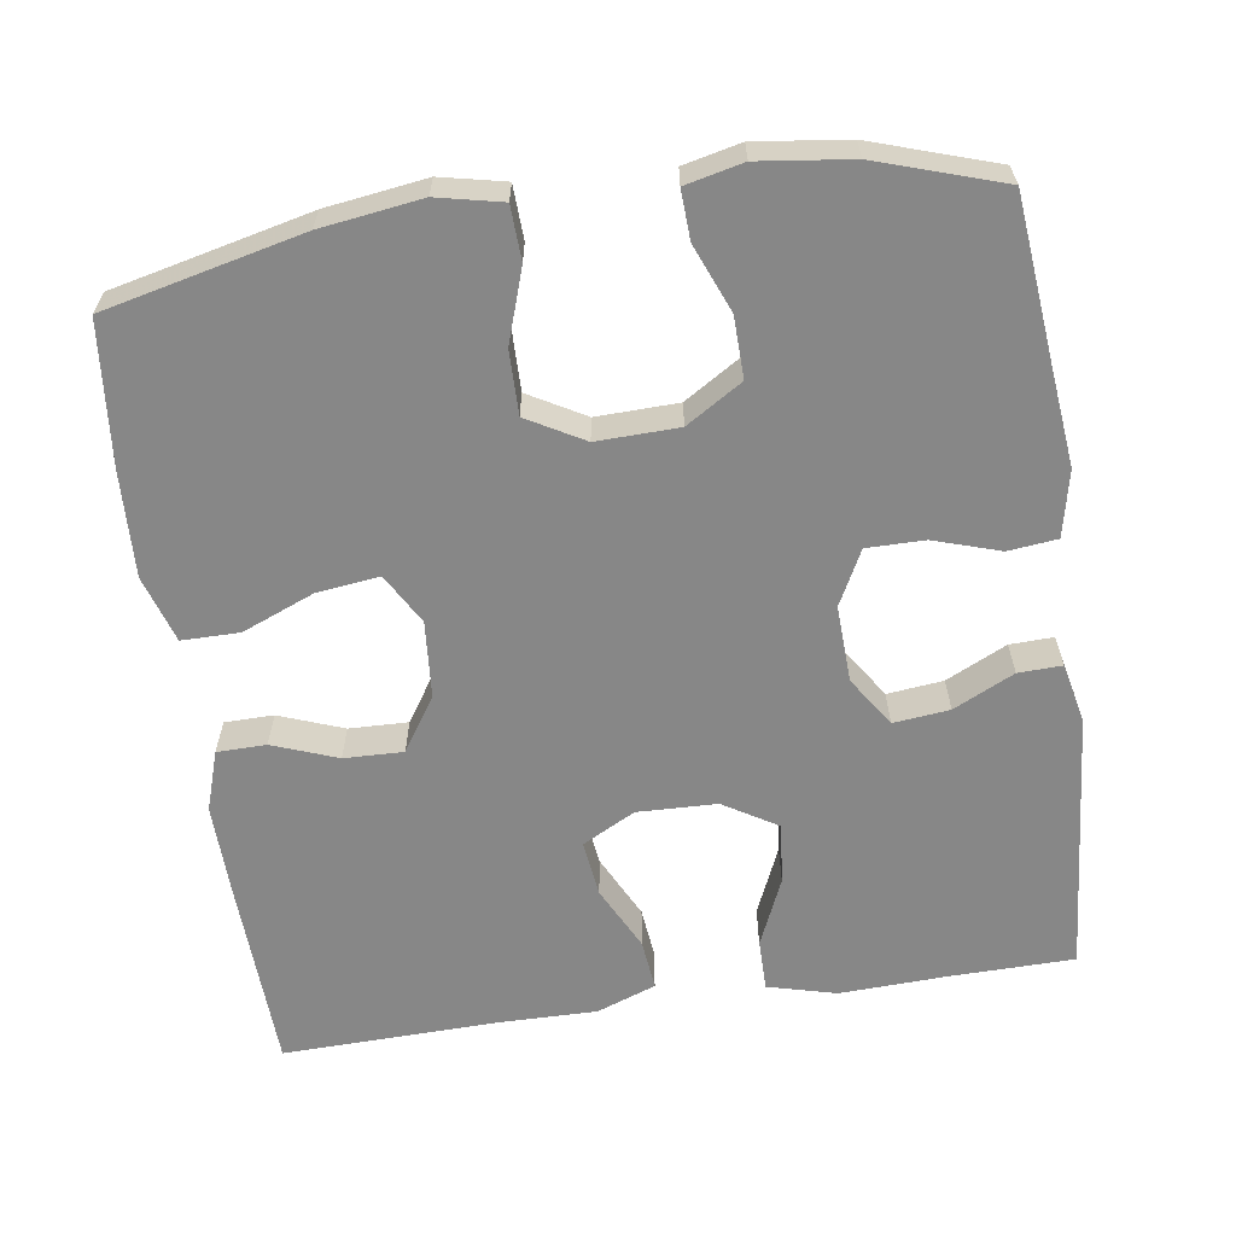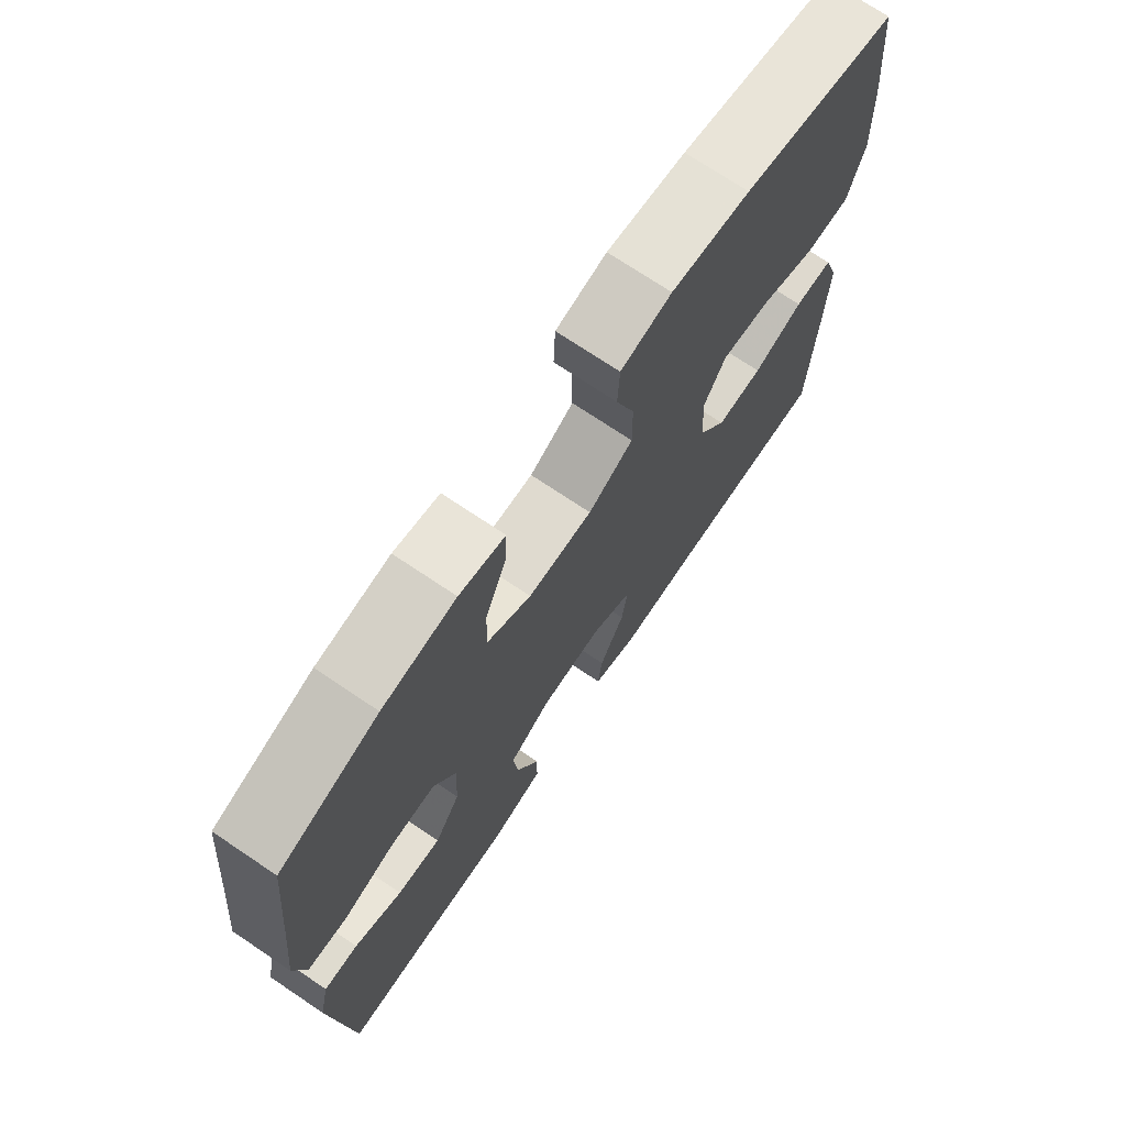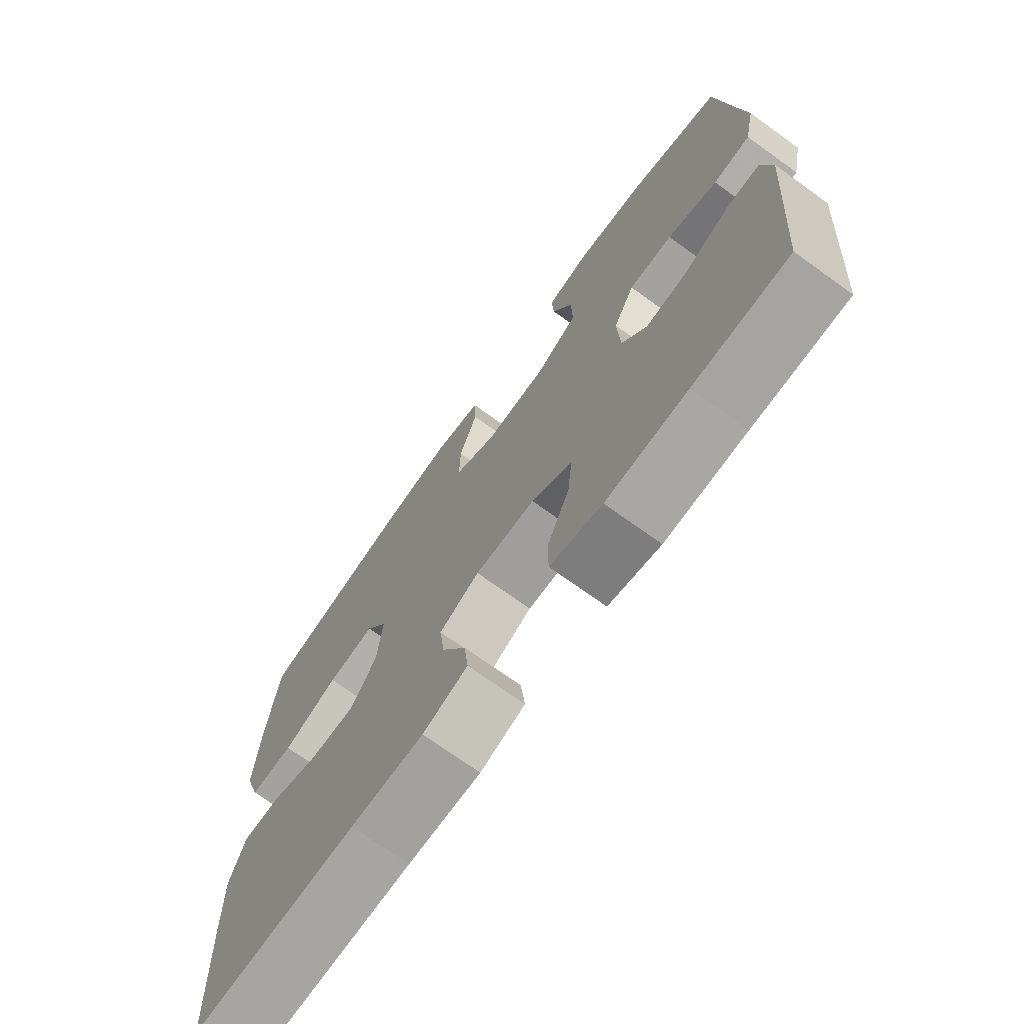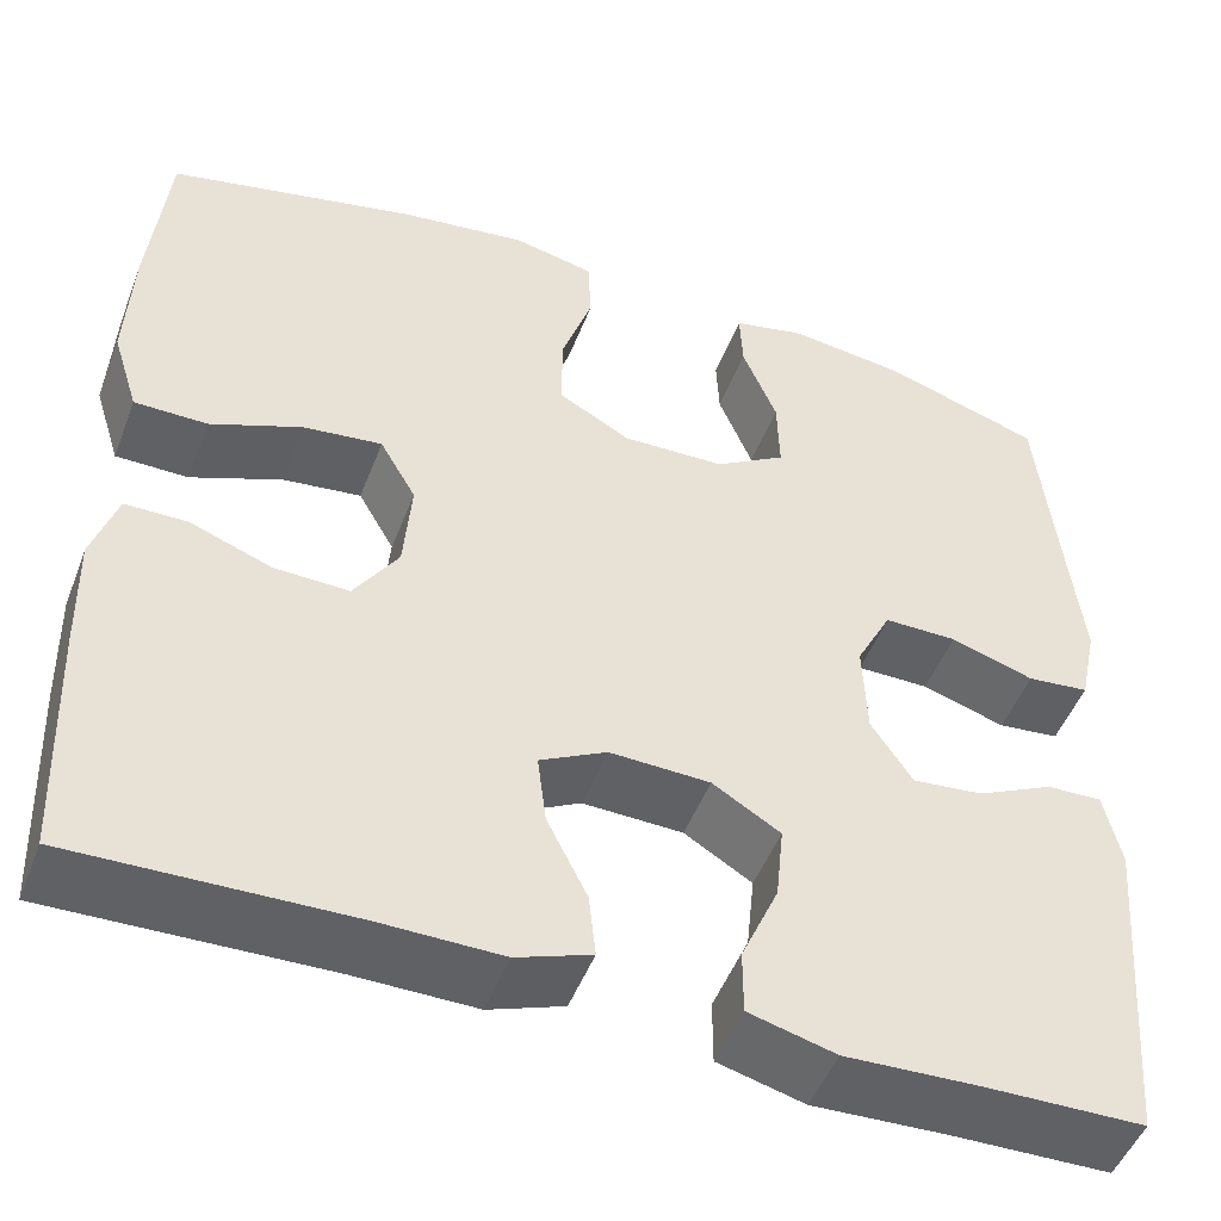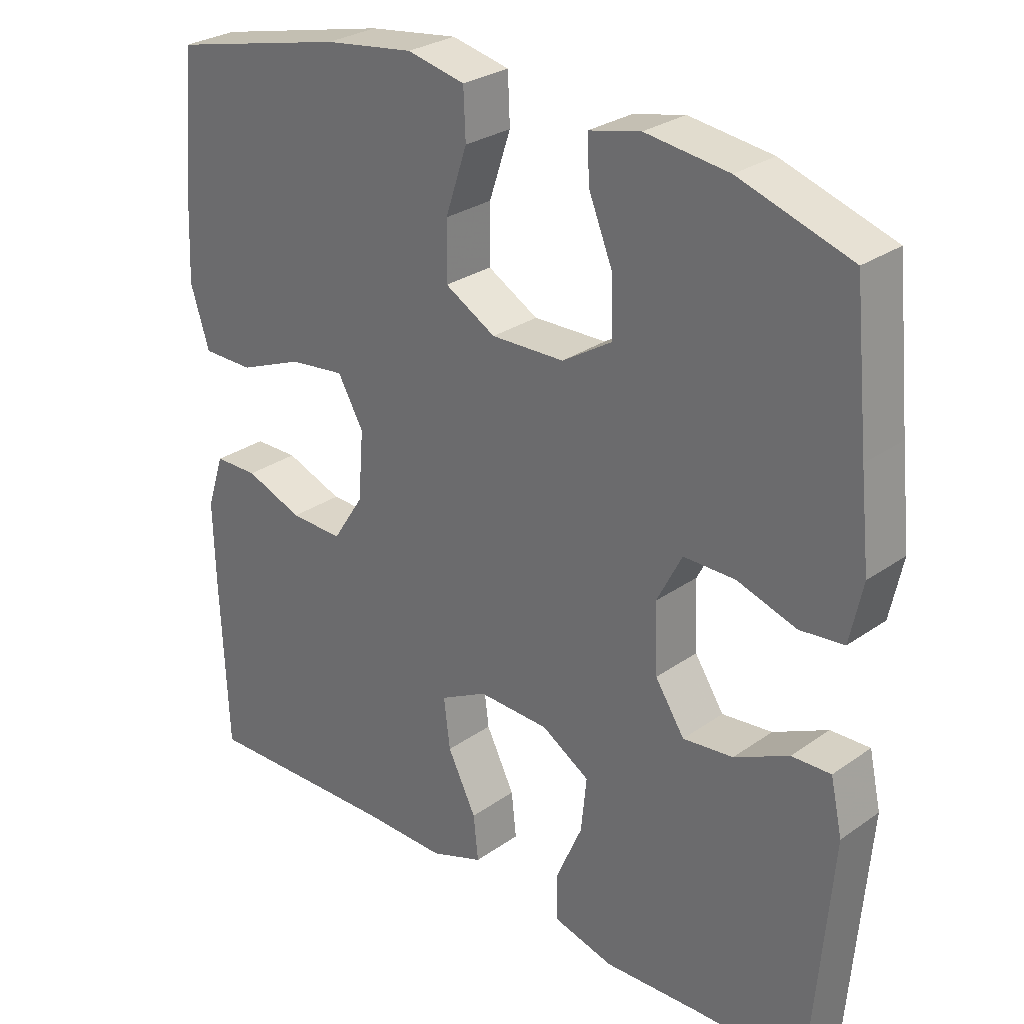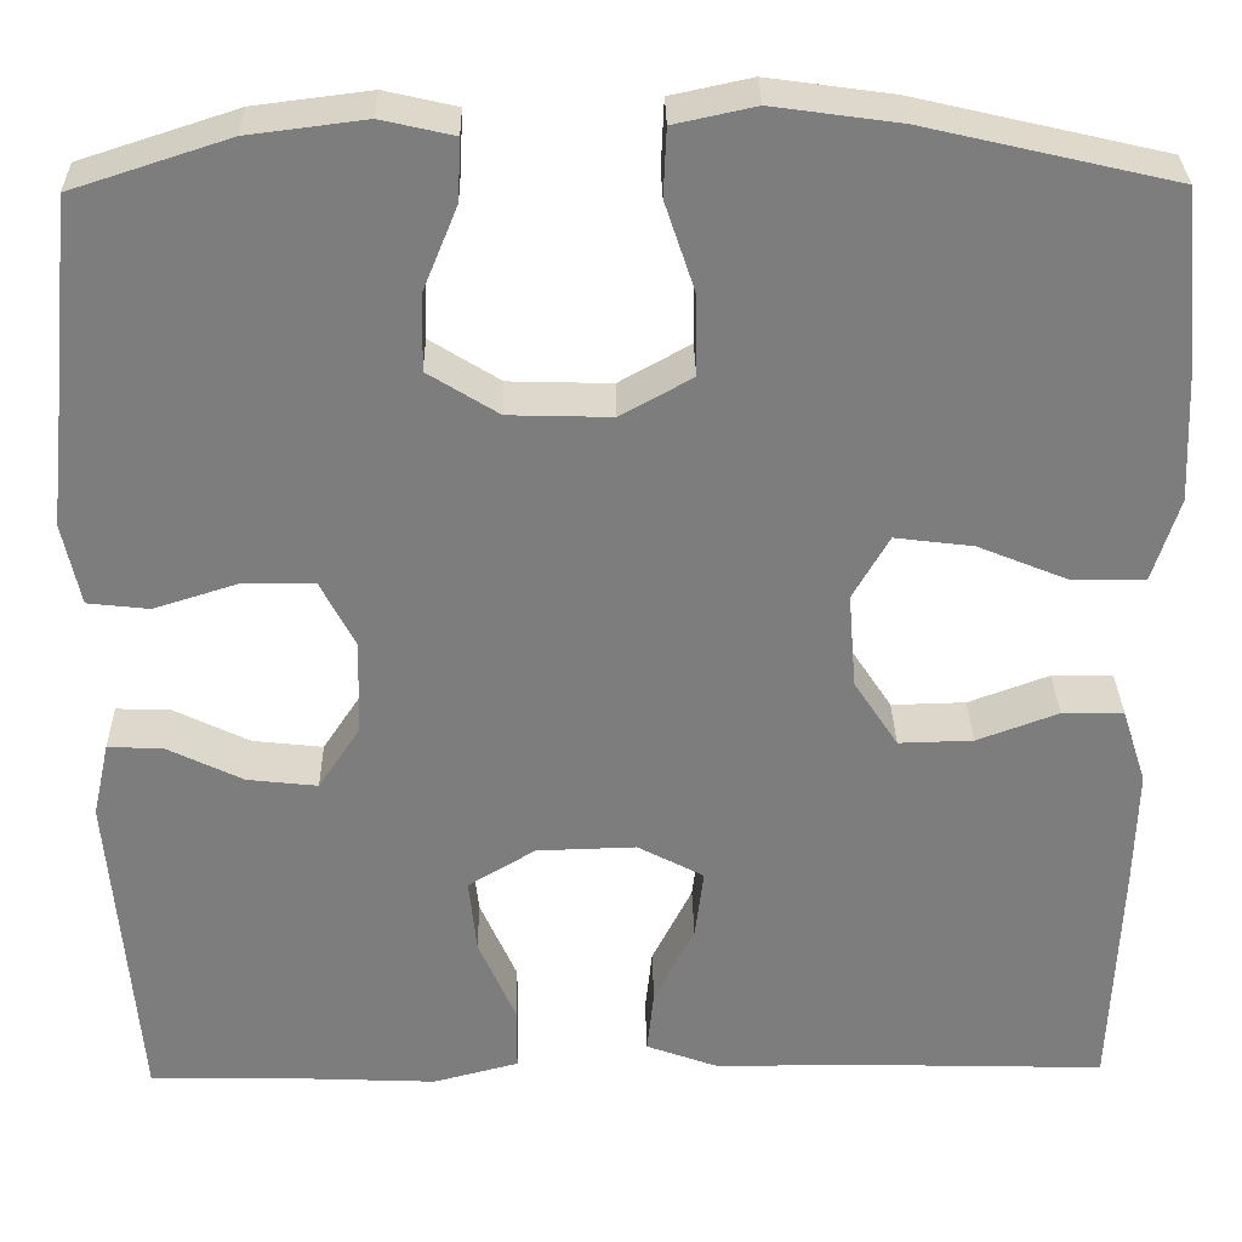
<metadata>
{"format":"obj","ext":"obj","renderer":"f3d","projection":"perspective","resolution":1024,"background":"white","views":[{"elev":-62.4,"azim":8.3,"up":"+Y"},{"elev":72.5,"azim":123.9,"up":"+Z"},{"elev":-72.4,"azim":54.3,"up":"+Z"},{"elev":-49.3,"azim":-20.7,"up":"+Z"},{"elev":28.3,"azim":43.5,"up":"+Z"},{"elev":30.9,"azim":179.0,"up":"+Z"}]}
</metadata>
<code>
v 0.5 0.07 0.5
v 0.521 0.07 0.294
v 0.535 0.07 0.165
v 0.517 0.07 0.08
v 0.454 0.07 0.073
v 0.369 0.07 0.1
v 0.295 0.07 0.1
v 0.259 0.07 0.03
v 0.263 0.07 -0.068
v 0.305 0.07 -0.132
v 0.377 0.07 -0.124
v 0.455 0.07 -0.086
v 0.511 0.07 -0.084
v 0.528 0.07 -0.161
v 0.5 0.07 -0.5
v 0.34 0.07 -0.503
v 0.203 0.07 -0.509
v 0.115 0.07 -0.486
v 0.115 0.07 -0.42
v 0.153 0.07 -0.333
v 0.161 0.07 -0.255
v 0.092 0.07 -0.213
v -0.01 0.07 -0.21
v -0.078 0.07 -0.246
v -0.069 0.07 -0.318
v -0.028 0.07 -0.4
v -0.021 0.07 -0.465
v -0.097 0.07 -0.493
v -0.22 0.07 -0.492
v -0.5 0.07 -0.5
v -0.51 0.07 -0.254
v -0.513 0.07 -0.133
v -0.488 0.07 -0.056
v -0.425 0.07 -0.055
v -0.342 0.07 -0.086
v -0.266 0.07 -0.088
v -0.221 0.07 -0.019
v -0.213 0.07 0.079
v -0.25 0.07 0.144
v -0.33 0.07 0.134
v -0.423 0.07 0.096
v -0.497 0.07 0.096
v -0.524 0.07 0.182
v -0.518 0.07 0.317
v -0.5 0.07 0.5
v -0.246 0.07 0.559
v -0.117 0.07 0.577
v -0.034 0.07 0.559
v -0.031 0.07 0.49
v -0.062 0.07 0.397
v -0.063 0.07 0.315
v 0.01 0.07 0.274
v 0.115 0.07 0.277
v 0.187 0.07 0.322
v 0.185 0.07 0.401
v 0.15 0.07 0.487
v 0.147 0.07 0.55
v 0.221 0.07 0.567
v 0.34 0.07 0.552
v 0.5 0 0.5
v 0.521 0 0.294
v 0.535 0 0.165
v 0.517 0 0.08
v 0.454 0 0.073
v 0.369 0 0.1
v 0.295 0 0.1
v 0.259 0 0.03
v 0.263 0 -0.068
v 0.305 0 -0.132
v 0.377 0 -0.124
v 0.455 0 -0.086
v 0.511 0 -0.084
v 0.528 0 -0.161
v 0.5 0 -0.5
v 0.34 0 -0.503
v 0.203 0 -0.509
v 0.115 0 -0.486
v 0.115 0 -0.42
v 0.153 0 -0.333
v 0.161 0 -0.255
v 0.092 0 -0.213
v -0.01 0 -0.21
v -0.078 0 -0.246
v -0.069 0 -0.318
v -0.028 0 -0.4
v -0.021 0 -0.465
v -0.097 0 -0.493
v -0.22 0 -0.492
v -0.5 0 -0.5
v -0.51 0 -0.254
v -0.513 0 -0.133
v -0.488 0 -0.056
v -0.425 0 -0.055
v -0.342 0 -0.086
v -0.266 0 -0.088
v -0.221 0 -0.019
v -0.213 0 0.079
v -0.25 0 0.144
v -0.33 0 0.134
v -0.423 0 0.096
v -0.497 0 0.096
v -0.524 0 0.182
v -0.518 0 0.317
v -0.5 0 0.5
v -0.246 0 0.559
v -0.117 0 0.577
v -0.034 0 0.559
v -0.031 0 0.49
v -0.062 0 0.397
v -0.063 0 0.315
v 0.01 0 0.274
v 0.115 0 0.277
v 0.187 0 0.322
v 0.185 0 0.401
v 0.15 0 0.487
v 0.147 0 0.55
v 0.221 0 0.567
v 0.34 0 0.552
f 58 59 1 2
f 55 56 57 58
f 54 55 58 2
f 53 54 2 3
f 52 53 3 4
f 47 48 49 50
f 47 50 51
f 46 47 51
f 45 46 51
f 44 45 51 52
f 40 41 42 43
f 39 40 43 44
f 32 33 34 35
f 32 35 36
f 29 30 31 32
f 29 32 36
f 28 29 36 37
f 25 26 27 28
f 24 25 28 37
f 17 18 19 20
f 16 17 20 21
f 15 16 21
f 14 15 21
f 11 12 13 14
f 10 11 14 21
f 9 10 21 22
f 52 4 5 6
f 39 44 52 6
f 23 24 37 38
f 8 9 22 23
f 7 8 23 38
f 39 6 7
f 7 38 39
f 61 60 118 117
f 117 116 115 114
f 61 117 114 113
f 62 61 113 112
f 63 62 112 111
f 109 108 107 106
f 110 109 106
f 110 106 105
f 110 105 104
f 111 110 104 103
f 102 101 100 99
f 103 102 99 98
f 94 93 92 91
f 95 94 91
f 91 90 89 88
f 95 91 88
f 96 95 88 87
f 87 86 85 84
f 96 87 84 83
f 79 78 77 76
f 80 79 76 75
f 80 75 74
f 80 74 73
f 73 72 71 70
f 80 73 70 69
f 81 80 69 68
f 65 64 63 111
f 65 111 103 98
f 97 96 83 82
f 82 81 68 67
f 97 82 67 66
f 66 65 98
f 98 97 66
f 1 60 61 2
f 2 61 62 3
f 3 62 63 4
f 4 63 64 5
f 5 64 65 6
f 6 65 66 7
f 7 66 67 8
f 8 67 68 9
f 9 68 69 10
f 10 69 70 11
f 11 70 71 12
f 12 71 72 13
f 13 72 73 14
f 14 73 74 15
f 15 74 75 16
f 16 75 76 17
f 17 76 77 18
f 18 77 78 19
f 19 78 79 20
f 20 79 80 21
f 21 80 81 22
f 22 81 82 23
f 23 82 83 24
f 24 83 84 25
f 25 84 85 26
f 26 85 86 27
f 27 86 87 28
f 28 87 88 29
f 29 88 89 30
f 30 89 90 31
f 31 90 91 32
f 32 91 92 33
f 33 92 93 34
f 34 93 94 35
f 35 94 95 36
f 36 95 96 37
f 37 96 97 38
f 38 97 98 39
f 39 98 99 40
f 40 99 100 41
f 41 100 101 42
f 42 101 102 43
f 43 102 103 44
f 44 103 104 45
f 45 104 105 46
f 46 105 106 47
f 47 106 107 48
f 48 107 108 49
f 49 108 109 50
f 50 109 110 51
f 51 110 111 52
f 52 111 112 53
f 53 112 113 54
f 54 113 114 55
f 55 114 115 56
f 56 115 116 57
f 57 116 117 58
f 58 117 118 59
f 59 118 60 1

</code>
